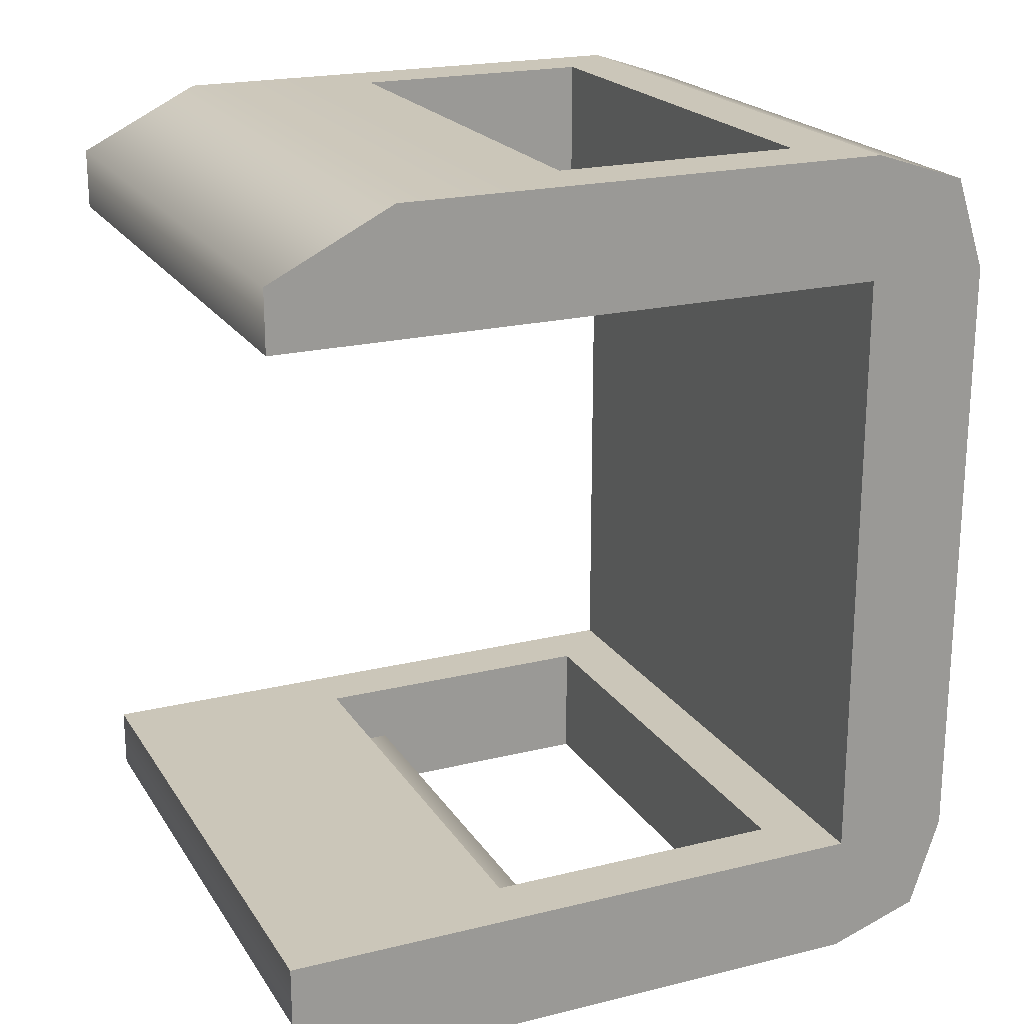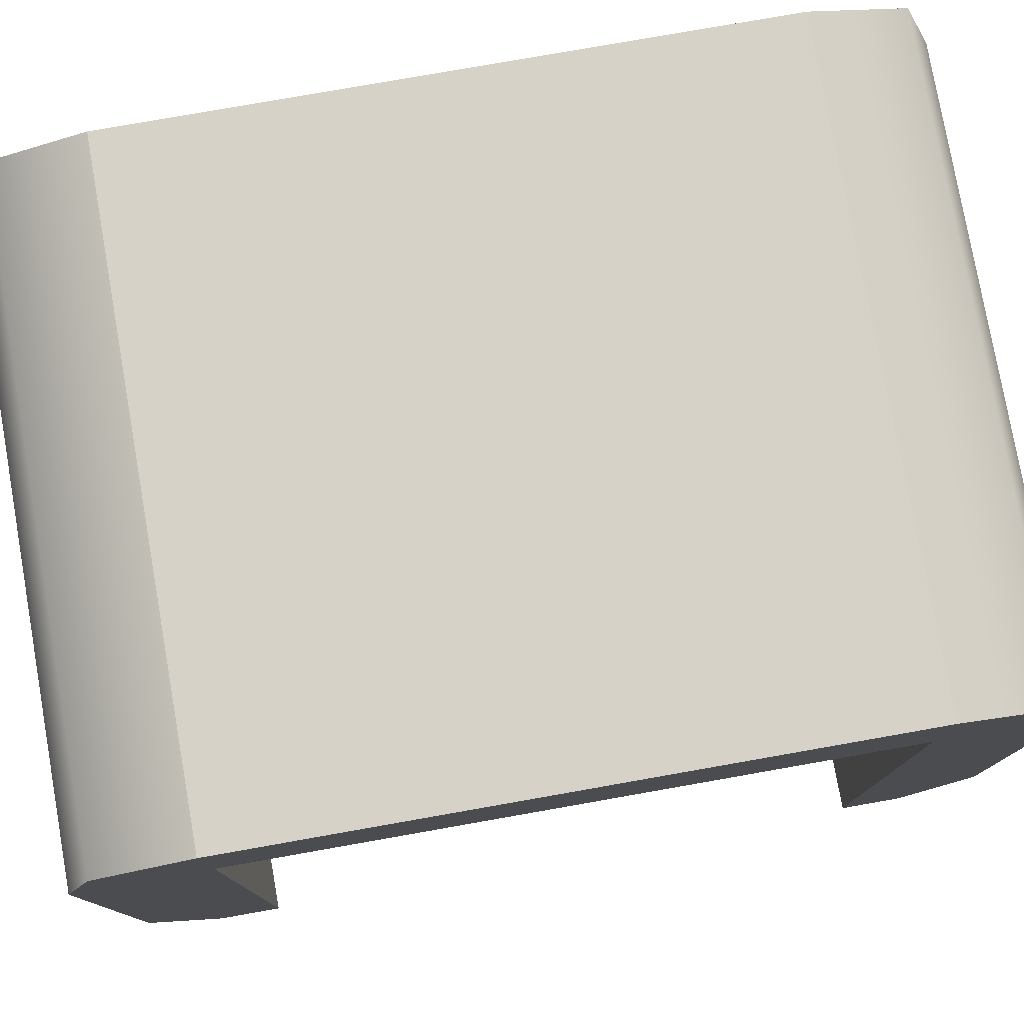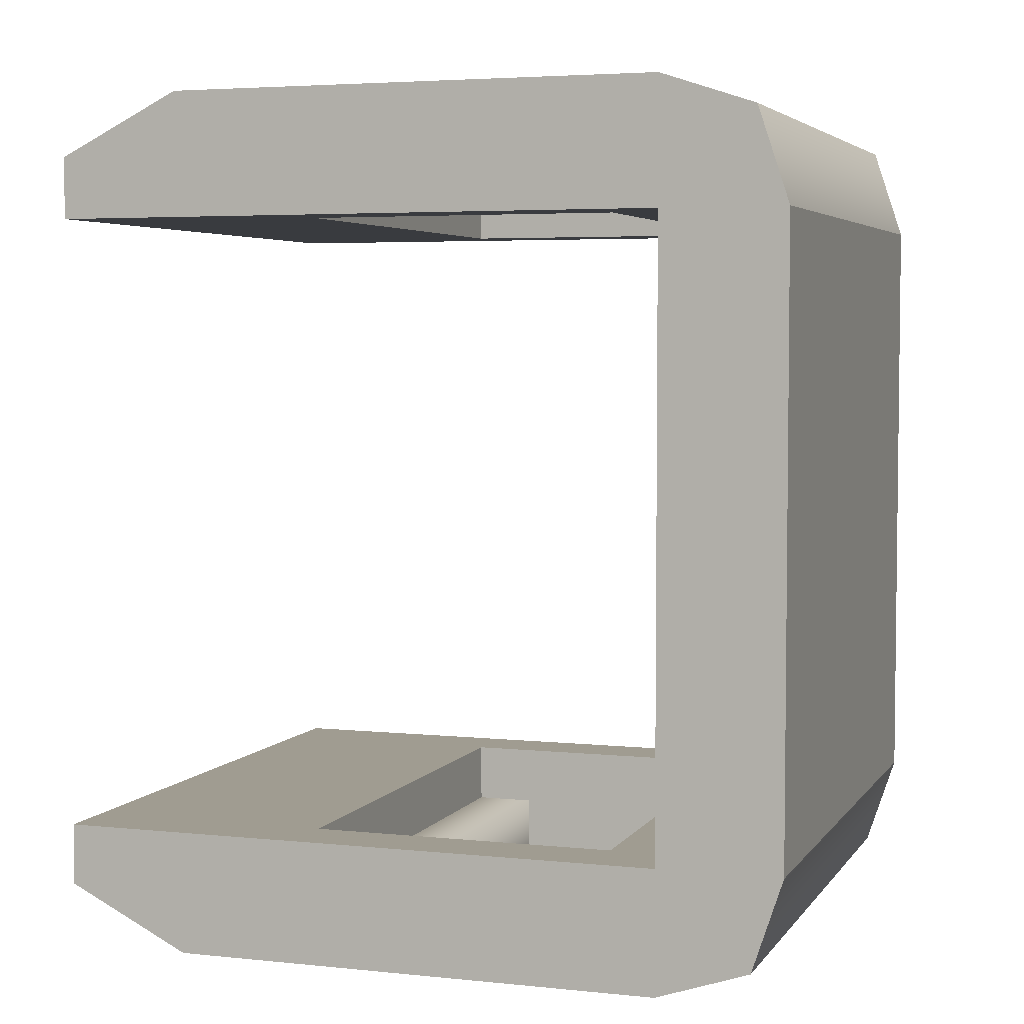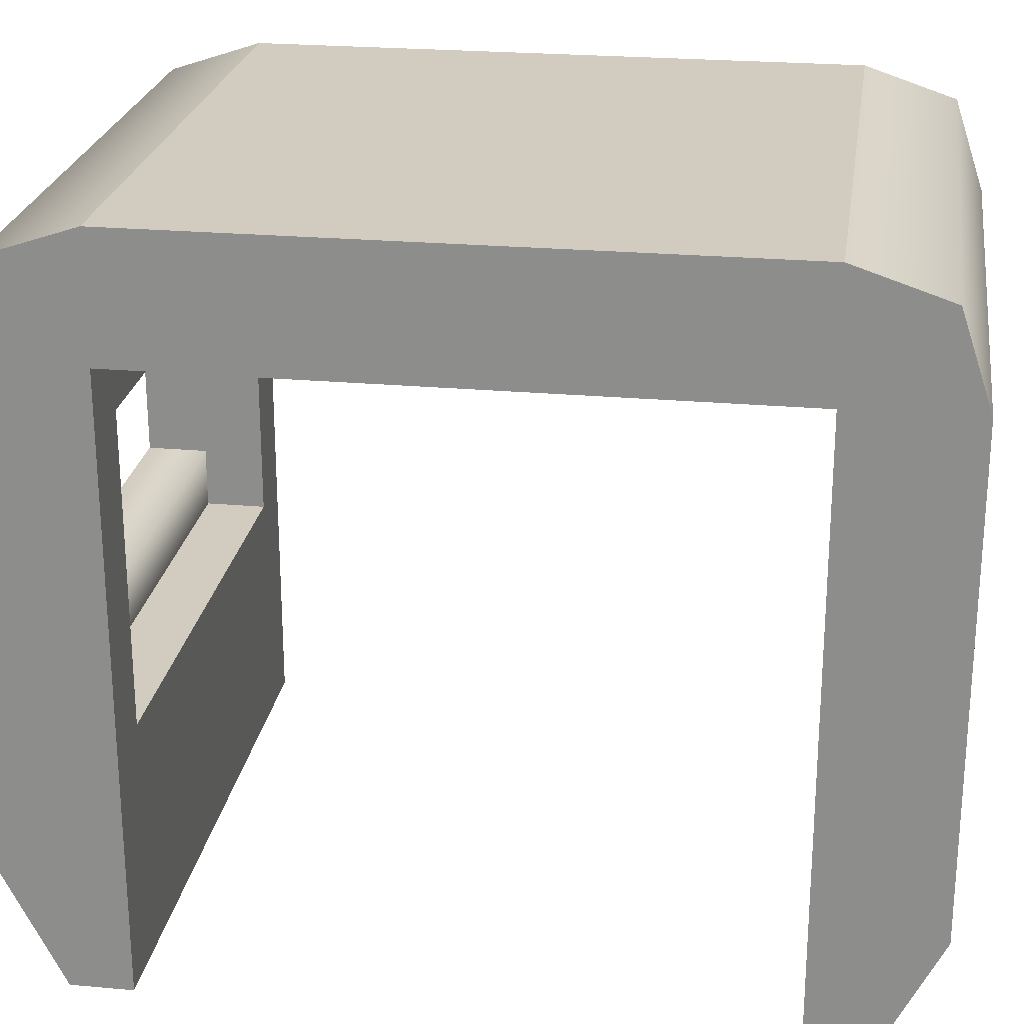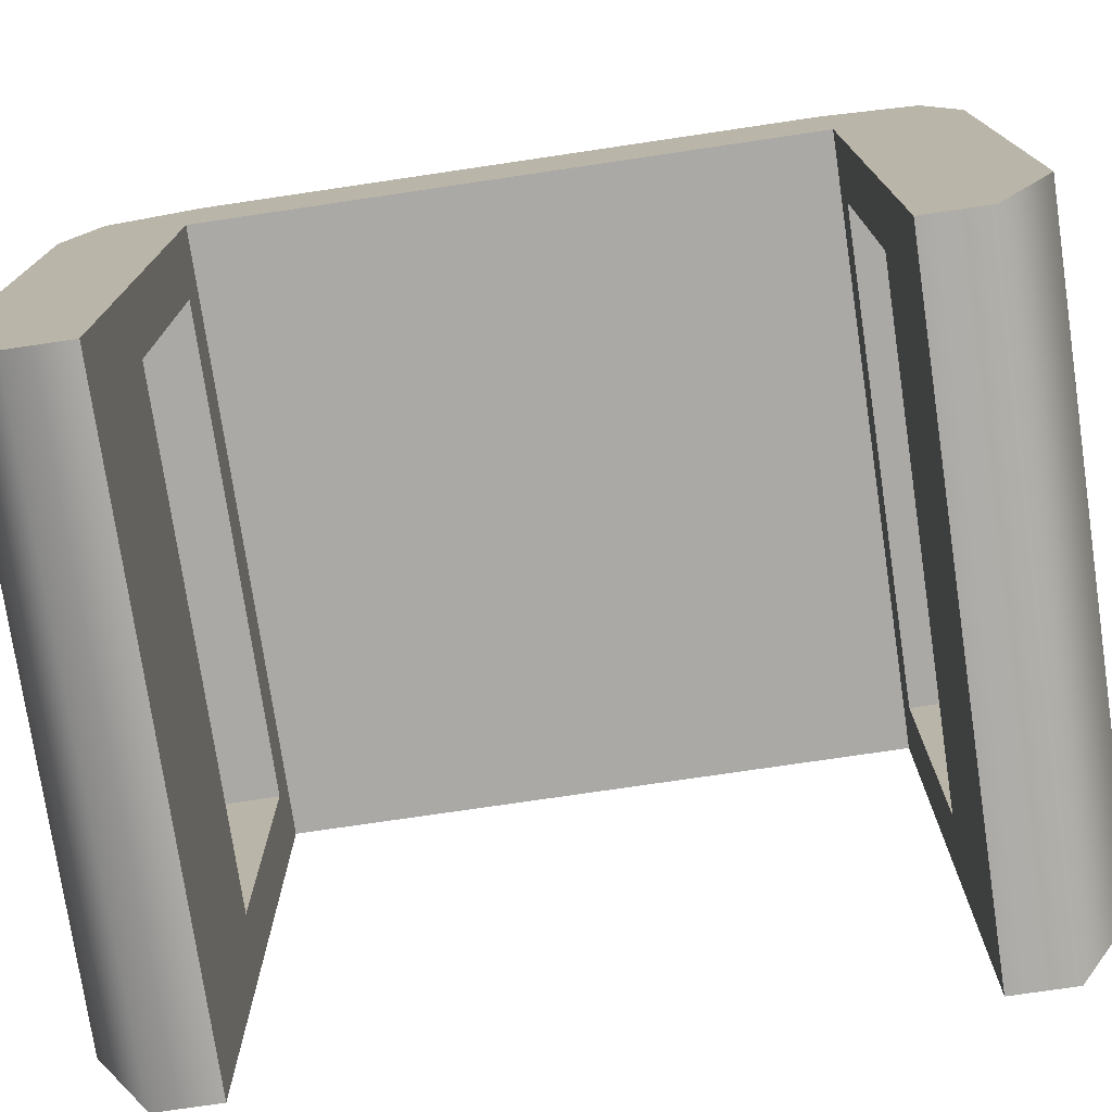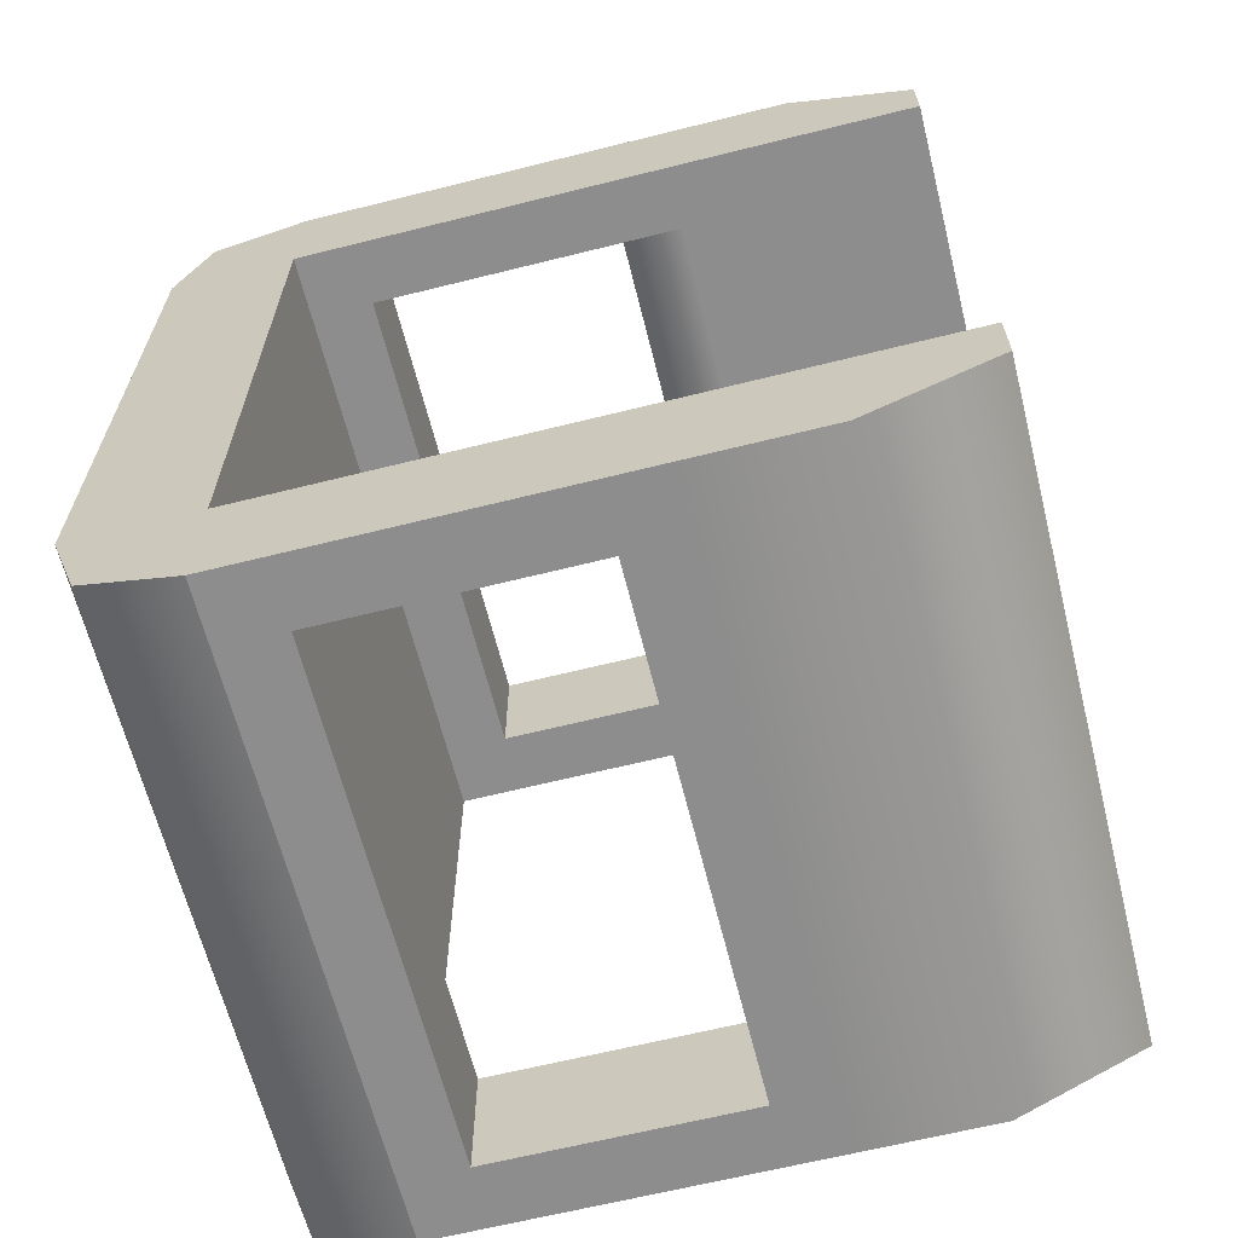
<metadata>
{"format":"obj","ext":"obj","renderer":"f3d","projection":"perspective","resolution":1024,"background":"white","views":[{"elev":20.8,"azim":66.1,"up":"+Z"},{"elev":78.3,"azim":-100.0,"up":"+Y"},{"elev":4.3,"azim":108.8,"up":"+Z"},{"elev":24.1,"azim":-81.5,"up":"+Y"},{"elev":-75.6,"azim":-81.6,"up":"+Y"},{"elev":-64.7,"azim":-75.9,"up":"+Z"}]}
</metadata>
<code>
g cover-stripe-window
v 0.5 1 0.5 1 1 1
v 0.5 1 -0.5 1 1 1
v -0.5 1 0.5 1 1 1
v -0.5 1 -0.5 1 1 1
v 0.4 0.9 -0.5 1 1 1
v 0.4 0.9 -0.7 1 1 1
v -0.4 0.9 -0.5 1 1 1
v -0.4 0.9 -0.7 1 1 1
v 0.4 0.4 -0.6 1 1 1
v -0.4 0.4 -0.6 1 1 1
v 0.4 0.5 -0.6 1 1 1
v -0.4 0.5 -0.6 1 1 1
v 0.4 0.4 0.5 1 1 1
v 0.4 0.9 0.5 1 1 1
v 0.4 0.4 0.6 1 1 1
v 0.4 0.5 0.6 1 1 1
v 0.4 0.9 0.7 1 1 1
v 0.4 0.5 0.7 1 1 1
v -0.4 0.9 0.7 1 1 1
v -0.4 0.9 0.5 1 1 1
v 0.4 0.4 -0.5 1 1 1
v 0.4 0.5 -0.7 1 1 1
v -0.4 0.5 -0.7 1 1 1
v -0.4 0.4 -0.5 1 1 1
v -0.4 0.4 0.5 1 1 1
v -0.4 0.5 0.6 1 1 1
v -0.4 0.5 0.7 1 1 1
v -0.4 0.4 0.6 1 1 1
v 0.5 0 -0.5 1 1 1
v -0.5 1.173e-15 -0.5 1 1 1
v 0.5 0.4 -0.5 1 1 1
v -0.5 0.4 -0.5 1 1 1
v -0.5 2.707e-16 0.5 1 1 1
v 0.5 1.444e-15 0.5 1 1 1
v -0.5 0.4 0.5 1 1 1
v 0.5 0.4 0.5 1 1 1
v 0.5 1.15 0.65 1 1 1
v -0.5 1.15 0.65 1 1 1
v 0.5 1.2 0.5 1 1 1
v -0.5 1.2 0.5 1 1 1
v -0.5 1 -0.7 1 1 1
v 0.5 1 -0.7 1 1 1
v -0.5 1.15 -0.65 1 1 1
v 0.5 1.15 -0.65 1 1 1
v 0.5 1 0.7 1 1 1
v -0.5 1 0.7 1 1 1
v 0.5 1.2 -0.5 1 1 1
v -0.5 1.2 -0.5 1 1 1
v -0.5 0.2 -0.7 1 1 1
v 0.5 0.2 -0.7 1 1 1
v -0.5 0.4 -0.7 1 1 1
v 0.5 0.4 -0.7 1 1 1
v 0.5 5.866e-16 -0.6 1 1 1
v -0.5 5.866e-16 -0.6 1 1 1
v -0.5 8.573e-16 0.6 1 1 1
v -0.5 0.4 0.7 1 1 1
v -0.5 0.2 0.7 1 1 1
v 0.5 0.2 0.7 1 1 1
v 0.5 0.4 0.7 1 1 1
v 0.5 8.573e-16 0.6 1 1 1
f 3 2 1
f 2 3 4
f 7 6 5
f 6 7 8
f 11 10 9
f 10 11 12
f 15 14 13
f 14 15 16
f 14 16 17
f 17 16 18
f 19 14 17
f 14 19 20
f 21 11 9
f 5 11 21
f 6 11 5
f 11 6 22
f 7 23 8
f 23 7 12
f 12 7 10
f 10 7 24
f 19 25 20
f 25 19 26
f 26 19 27
f 28 25 26
f 16 27 18
f 27 16 26
f 26 15 28
f 15 26 16
f 23 11 22
f 11 23 12
f 10 21 9
f 21 10 24
f 31 30 29
f 30 31 32
f 32 31 21
f 21 31 2
f 24 32 21
f 21 2 5
f 32 24 4
f 5 2 7
f 4 24 7
f 4 7 2
f 35 34 33
f 34 35 36
f 36 35 25
f 25 35 3
f 13 36 25
f 25 3 20
f 36 13 1
f 20 3 14
f 1 13 14
f 1 14 3
f 13 28 15
f 28 13 25
f 39 38 37
f 38 39 40
f 43 42 41
f 42 43 44
f 37 46 45
f 46 37 38
f 47 40 39
f 40 47 48
f 43 47 44
f 47 43 48
f 51 50 49
f 50 51 52
f 30 53 29
f 53 30 54
f 55 35 33
f 35 55 56
f 56 55 57
f 59 57 58
f 57 59 56
f 58 55 60
f 55 58 57
f 55 34 60
f 34 55 33
f 49 53 54
f 53 49 50
f 54 51 49
f 51 54 32
f 32 54 30
f 36 60 34
f 60 36 59
f 60 59 58
f 31 50 52
f 50 31 53
f 53 31 29
f 1 59 36
f 59 1 37
f 59 37 45
f 1 39 37
f 2 39 1
f 39 2 47
f 2 44 47
f 31 44 2
f 52 44 31
f 44 52 42
f 32 41 51
f 41 32 43
f 43 32 4
f 4 48 43
f 48 4 3
f 48 3 40
f 3 56 40
f 56 3 35
f 40 56 38
f 38 56 46
f 59 18 56
f 18 59 45
f 27 56 18
f 18 45 17
f 56 27 46
f 17 45 19
f 46 27 19
f 46 19 45
f 23 41 8
f 8 41 6
f 23 51 41
f 42 6 41
f 51 23 52
f 42 22 6
f 52 22 42
f 22 52 23
g cover-stripe-window
f 3 2 1
f 2 3 4
f 7 6 5
f 6 7 8
f 11 10 9
f 10 11 12
f 15 14 13
f 14 15 16
f 14 16 17
f 17 16 18
f 19 14 17
f 14 19 20
f 21 11 9
f 5 11 21
f 6 11 5
f 11 6 22
f 7 23 8
f 23 7 12
f 12 7 10
f 10 7 24
f 19 25 20
f 25 19 26
f 26 19 27
f 28 25 26
f 16 27 18
f 27 16 26
f 26 15 28
f 15 26 16
f 23 11 22
f 11 23 12
f 10 21 9
f 21 10 24
f 31 30 29
f 30 31 32
f 32 31 21
f 21 31 2
f 24 32 21
f 21 2 5
f 32 24 4
f 5 2 7
f 4 24 7
f 4 7 2
f 35 34 33
f 34 35 36
f 36 35 25
f 25 35 3
f 13 36 25
f 25 3 20
f 36 13 1
f 20 3 14
f 1 13 14
f 1 14 3
f 13 28 15
f 28 13 25
f 39 38 37
f 38 39 40
f 43 42 41
f 42 43 44
f 37 46 45
f 46 37 38
f 47 40 39
f 40 47 48
f 43 47 44
f 47 43 48
f 51 50 49
f 50 51 52
f 30 53 29
f 53 30 54
f 55 35 33
f 35 55 56
f 56 55 57
f 59 57 58
f 57 59 56
f 58 55 60
f 55 58 57
f 55 34 60
f 34 55 33
f 49 53 54
f 53 49 50
f 54 51 49
f 51 54 32
f 32 54 30
f 36 60 34
f 60 36 59
f 60 59 58
f 31 50 52
f 50 31 53
f 53 31 29
f 1 59 36
f 59 1 37
f 59 37 45
f 1 39 37
f 2 39 1
f 39 2 47
f 2 44 47
f 31 44 2
f 52 44 31
f 44 52 42
f 32 41 51
f 41 32 43
f 43 32 4
f 4 48 43
f 48 4 3
f 48 3 40
f 3 56 40
f 56 3 35
f 40 56 38
f 38 56 46
f 59 18 56
f 18 59 45
f 27 56 18
f 18 45 17
f 56 27 46
f 17 45 19
f 46 27 19
f 46 19 45
f 23 41 8
f 8 41 6
f 23 51 41
f 42 6 41
f 51 23 52
f 42 22 6
f 52 22 42
f 22 52 23

</code>
